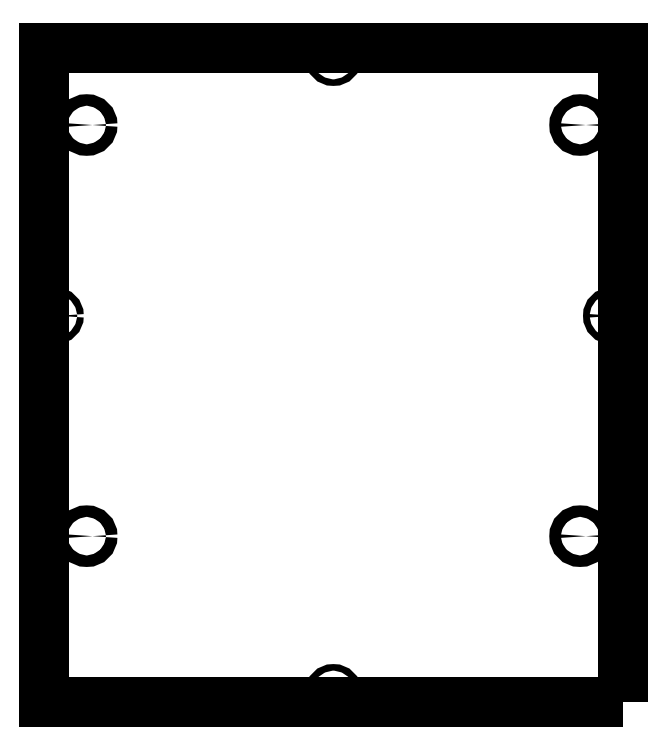
<metadata>
{"format":"dxf","ext":"dxf","renderer":"ezdxf+matplotlib","layout":"modelspace","background":"white","min_lineweight":24,"dpi":150}
</metadata>
<code>
0
SECTION
2
ENTITIES
0
CIRCLE
8
0
10
150
20
-98
30
0
40
3.5
210
0
220
0
230
1
0
CIRCLE
8
0
10
-150
20
-98
30
0
40
3.5
210
0
220
0
230
1
0
CIRCLE
8
0
10
-150
20
152
30
0
40
3.5
210
0
220
0
230
1
0
CIRCLE
8
0
10
150
20
152
30
0
40
3.5
210
0
220
0
230
1
0
CIRCLE
8
0
10
169
20
36
30
0
40
2
210
0
220
0
230
1
0
CIRCLE
8
0
10
0
20
-193
30
0
40
2
210
0
220
0
230
1
0
CIRCLE
8
0
10
0
20
193
30
0
40
2
210
0
220
0
230
1
0
CIRCLE
8
0
10
-169
20
36
30
0
40
2
210
0
220
0
230
1
0
LWPOLYLINE
8
0
90
4
70
1
43
0
10
176
20
-199
10
176
20
199
10
-176
20
199
10
-176
20
-199
0
ENDSEC
0
EOF

</code>
